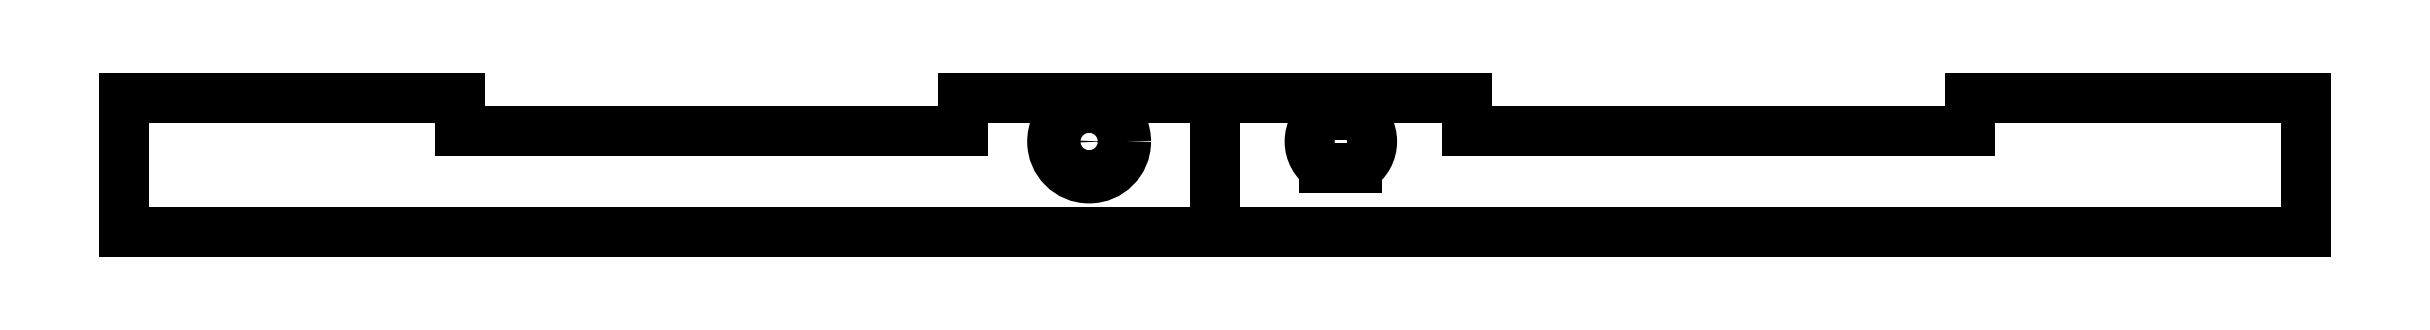
<metadata>
{"format":"dxf","ext":"dxf","renderer":"ezdxf+matplotlib","layout":"modelspace","background":"white","min_lineweight":24,"dpi":150}
</metadata>
<code>
0
SECTION
2
ENTITIES
0
LINE
8
View
10
420.5
20
277
30
0
11
95.5
21
277
31
0
0
LINE
8
View
10
420.5
20
277
30
0
11
745.5
21
277
31
0
0
LINE
8
View
10
95.5
20
277
30
0
11
95.5
21
317
31
0
0
LINE
8
View
10
420.5
20
317
30
0
11
420.5
21
277
31
0
0
LINE
8
View
10
345.5
20
317
30
0
11
420.5
21
317
31
0
0
LINE
8
View
10
95.5
20
317
30
0
11
195.5
21
317
31
0
0
LINE
8
View
10
345.5
20
307
30
0
11
345.5
21
317
31
0
0
LINE
8
View
10
195.5
20
317
30
0
11
195.5
21
307
31
0
0
LINE
8
View
10
195.5
20
307
30
0
11
345.5
21
307
31
0
0
CIRCLE
8
View
10
383
20
304
40
11
0
LINE
8
View
10
745.5
20
277
30
0
11
745.5
21
317
31
0
0
LINE
8
View
10
495.5
20
317
30
0
11
420.5
21
317
31
0
0
LINE
8
View
10
745.5
20
317
30
0
11
645.5
21
317
31
0
0
LINE
8
View
10
495.5
20
307
30
0
11
495.5
21
317
31
0
0
LINE
8
View
10
645.5
20
317
30
0
11
645.5
21
307
31
0
0
LINE
8
View
10
645.5
20
307
30
0
11
495.5
21
307
31
0
0
LINE
8
View
10
453.1
20
311.9
30
0
11
462.9
21
311.9
31
0
0
ARC
8
View
10
458
20
304
30
0
40
9.3
50
-58.15
51
58.15
0
LINE
8
View
10
453.1
20
296.1
30
0
11
462.9
21
296.1
31
0
0
ARC
8
View
10
458
20
304
30
0
40
9.3
50
121.8
51
-121.8
0
CIRCLE
8
View
10
383
20
304
40
4.9
0
ENDSEC
0
EOF

</code>
